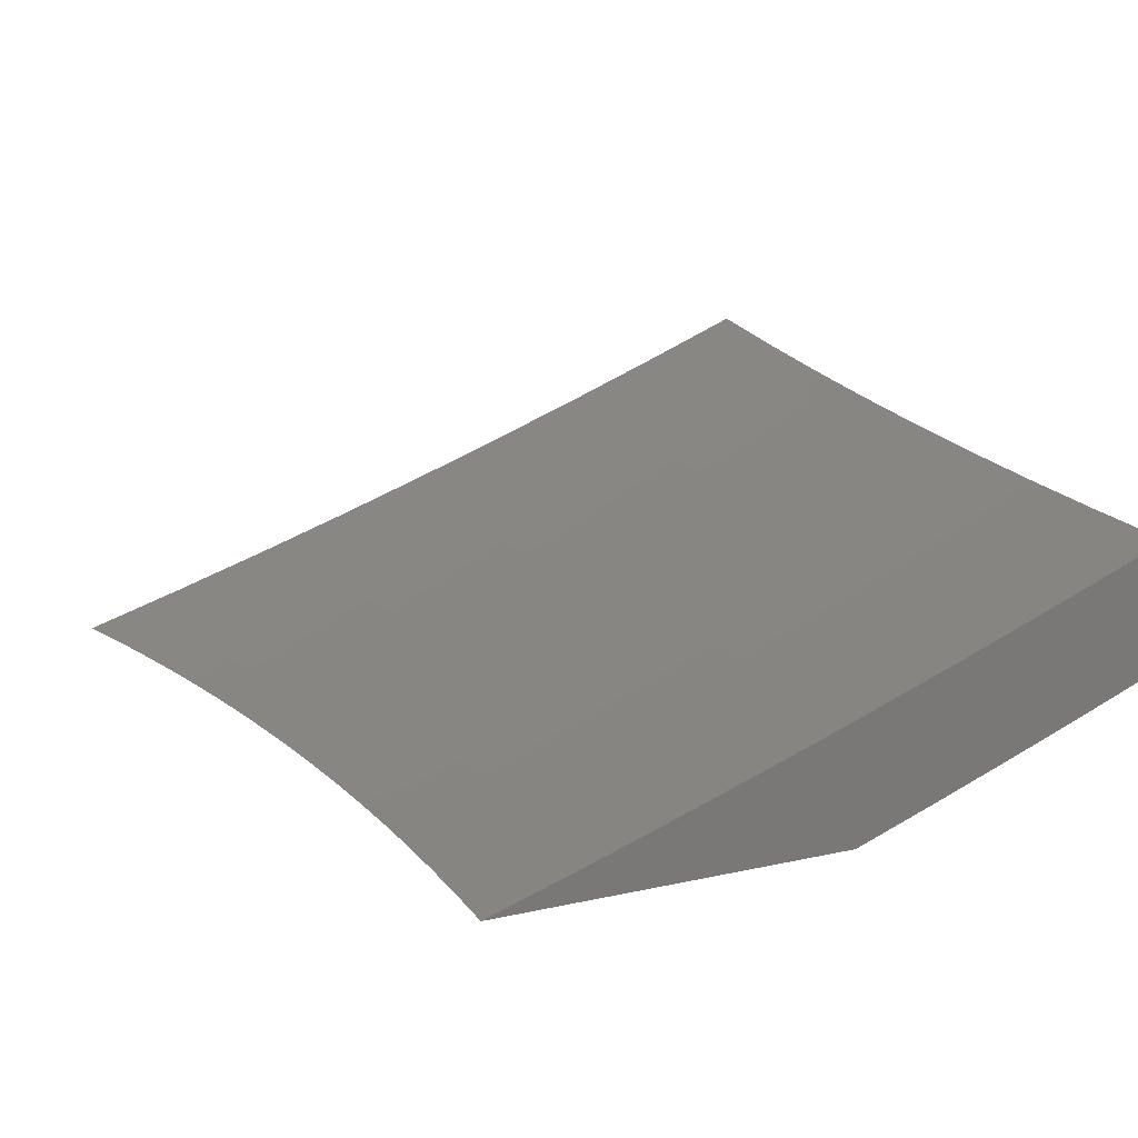
<metadata>
{"format":"stl","ext":"stl","renderer":"f3d","projection":"perspective","resolution":1024,"background":"white","views":[{"elev":17.6,"azim":66.4,"up":"+Z"}]}
</metadata>
<code>
# stl→obj: 414 verts, 824 faces
v 4.477e-34 3.73 -10.97
v 0 3.639 -11
v -0.0559 3.699 -10.98
v -0.06321 3.639 -11
v -0.1121 3.698 -10.98
v -0.1264 3.637 -11
v -0.1686 3.696 -10.98
v -0.1896 3.635 -11
v -0.2255 3.693 -10.98
v -0.2527 3.631 -11
v -0.2826 3.689 -10.98
v -0.3158 3.626 -11
v -0.3399 3.684 -10.98
v -0.3788 3.62 -11
v -0.3975 3.679 -10.98
v -0.4417 3.614 -11
v -0.4553 3.672 -10.98
v -0.5045 3.606 -11
v -0.5129 3.665 -10.98
v -0.5716 3.657 -10.98
v -0.5213 3.725 -10.96
v -0.5809 3.716 -10.96
v -0.5297 3.784 -10.93
v -0.5902 3.775 -10.93
v -0.5381 3.843 -10.91
v -0.5995 3.834 -10.91
v -0.5464 3.902 -10.88
v -0.6088 3.894 -10.88
v -0.5548 3.962 -10.86
v -0.6181 3.953 -10.86
v -0.6256 4 -10.84
v -0.6808 3.943 -10.86
v -0.7505 4 -10.83
v -0.7551 3.99 -10.84
v -0.8194 3.978 -10.84
v -0.744 3.932 -10.86
v -0.8074 3.92 -10.86
v -0.7329 3.873 -10.88
v -0.7953 3.861 -10.88
v -0.7218 3.814 -10.91
v -0.7833 3.803 -10.91
v -0.7107 3.755 -10.93
v -0.7712 3.744 -10.93
v -0.6995 3.697 -10.96
v -0.7591 3.685 -10.96
v -0.6884 3.638 -10.98
v -0.747 3.627 -10.98
v -0.692 3.576 -11
v -0.7541 3.564 -11
v -0.5672 3.597 -11
v -0.6299 3.648 -10.98
v -0.6401 3.707 -10.96
v -0.6503 3.766 -10.93
v -0.6605 3.825 -10.91
v -0.6707 3.884 -10.88
v -0.6297 3.587 -11
v -0.8057 3.614 -10.98
v -0.8159 3.551 -11
v -0.8644 3.601 -10.98
v -0.8775 3.537 -11
v -0.9233 3.587 -10.98
v -0.9389 3.522 -11
v -0.9699 3.576 -10.98
v -1 3.506 -11
v -1 3.63 -10.96
v -1 3.754 -10.91
v -0.9532 3.704 -10.93
v -0.9856 3.634 -10.96
v -1 3.877 -10.86
v -0.983 3.82 -10.88
v -0.9681 3.762 -10.91
v -0.8924 3.718 -10.93
v -0.8785 3.66 -10.96
v -0.8187 3.673 -10.96
v -1 4 -10.81
v -0.9483 3.951 -10.84
v -0.9979 3.878 -10.86
v -0.9204 3.835 -10.88
v -0.9064 3.776 -10.91
v -0.8448 3.79 -10.91
v -0.8318 3.732 -10.93
v -0.8753 4 -10.82
v -0.8838 3.965 -10.84
v -0.8708 3.907 -10.86
v -0.5006 4 -10.85
v -0.4922 3.969 -10.86
v -0.4848 3.91 -10.88
v -0.4774 3.851 -10.91
v -0.4701 3.791 -10.93
v -0.4627 3.732 -10.96
v -0.4297 3.976 -10.86
v -0.3755 4 -10.85
v -0.3674 3.982 -10.86
v -0.3054 3.987 -10.86
v -0.3009 3.928 -10.88
v -0.2401 3.932 -10.88
v -0.2364 3.872 -10.91
v -0.1768 3.875 -10.91
v -0.1741 3.815 -10.93
v -0.1158 3.818 -10.93
v -0.1139 3.758 -10.96
v -0.0568 3.759 -10.96
v -0.2504 4 -10.86
v -0.2437 3.991 -10.86
v -0.1796 3.935 -10.88
v -0.1176 3.877 -10.91
v -0.05771 3.819 -10.93
v 1.194e-33 3.82 -10.93
v -0.1823 3.995 -10.86
v -0.1252 4 -10.86
v -0.1212 3.997 -10.86
v -0.06042 3.998 -10.86
v -0.05952 3.938 -10.88
v 0 4 -10.86
v 1.343e-33 3.91 -10.9
v -0.05861 3.879 -10.91
v -0.1194 3.937 -10.88
v -0.1714 3.756 -10.96
v -0.2328 3.812 -10.93
v -0.2963 3.868 -10.91
v -0.3619 3.923 -10.88
v -0.2291 3.753 -10.96
v -0.2917 3.809 -10.93
v -0.3564 3.863 -10.91
v -0.4232 3.917 -10.88
v -0.2871 3.749 -10.96
v -0.3509 3.804 -10.93
v -0.4168 3.858 -10.91
v -0.3454 3.744 -10.96
v -0.4104 3.798 -10.93
v -0.404 3.738 -10.96
v -0.8578 3.848 -10.88
v -0.9344 3.893 -10.86
v -0.9382 3.646 -10.96
v -1 3.193 -10.96
v -1 3.076 -11
v -0.968 3.144 -10.98
v -0.9393 3.094 -11
v -0.9186 3.158 -10.98
v -0.8783 3.111 -11
v -0.8691 3.172 -10.98
v -0.8169 3.127 -11
v -0.8197 3.184 -10.98
v -0.7552 3.142 -11
v -0.7675 3.197 -10.98
v -0.7153 3.208 -10.98
v -0.7275 3.263 -10.96
v -0.6745 3.274 -10.96
v -0.6858 3.328 -10.94
v -0.632 3.339 -10.94
v -0.6424 3.394 -10.92
v -0.5878 3.403 -10.92
v -0.5973 3.458 -10.9
v -0.542 3.467 -10.9
v -0.5507 3.522 -10.88
v -0.4945 3.53 -10.88
v -0.5022 3.585 -10.86
v -0.4455 3.592 -10.86
v -0.4523 3.647 -10.84
v -0.3949 3.654 -10.84
v -0.4009 3.709 -10.82
v -0.3428 3.715 -10.82
v -0.3479 3.77 -10.8
v -0.2892 3.775 -10.8
v -0.2935 3.83 -10.78
v -0.2342 3.834 -10.78
v -0.2375 3.889 -10.76
v -0.1777 3.892 -10.76
v -0.1802 3.948 -10.73
v -0.1198 3.95 -10.73
v -0.1252 4 -10.71
v -0.05973 3.951 -10.73
v 0 4 -10.71
v 0 3.905 -10.75
v -0.05889 3.896 -10.76
v -0.05805 3.84 -10.78
v -0.1164 3.839 -10.78
v -0.1148 3.784 -10.8
v -0.1726 3.781 -10.8
v -0.1701 3.726 -10.82
v -0.2274 3.723 -10.82
v -0.224 3.667 -10.84
v -0.2807 3.664 -10.84
v -0.2765 3.608 -10.86
v -0.3326 3.604 -10.86
v -0.3275 3.548 -10.88
v -0.3829 3.543 -10.88
v -0.3769 3.487 -10.9
v -0.4318 3.481 -10.9
v -0.4249 3.426 -10.92
v -0.479 3.419 -10.92
v -0.4713 3.364 -10.94
v -0.5248 3.356 -10.94
v -0.5161 3.301 -10.96
v -0.5688 3.293 -10.96
v -0.5593 3.238 -10.98
v -0.6112 3.229 -10.98
v -0.5685 3.18 -11
v -0.631 3.168 -11
v -0.6632 3.219 -10.98
v -0.6933 3.156 -11
v -0.5058 3.19 -11
v -0.5075 3.246 -10.98
v -0.4635 3.309 -10.96
v -0.418 3.371 -10.94
v -0.3709 3.432 -10.92
v -0.3223 3.493 -10.9
v -0.2722 3.553 -10.88
v -0.2206 3.612 -10.86
v -0.1675 3.67 -10.84
v -0.1131 3.728 -10.82
v -0.05721 3.785 -10.8
v 0 3.809 -10.79
v -0.4429 3.199 -11
v -0.4558 3.253 -10.98
v -0.4111 3.315 -10.96
v -0.3649 3.377 -10.94
v -0.3172 3.437 -10.92
v -0.2679 3.497 -10.9
v -0.2172 3.556 -10.88
v -0.165 3.615 -10.86
v -0.1114 3.672 -10.84
v -0.05637 3.729 -10.82
v 0 3.713 -10.83
v -0.4043 3.26 -10.98
v -0.3799 3.206 -11
v -0.3529 3.265 -10.98
v -0.3167 3.213 -11
v -0.3018 3.27 -10.98
v -0.2535 3.218 -11
v -0.2509 3.274 -10.98
v -0.1902 3.222 -11
v -0.2002 3.278 -10.98
v -0.1497 3.28 -10.98
v -0.1523 3.336 -10.96
v -0.1012 3.338 -10.96
v -0.1029 3.394 -10.94
v -0.05132 3.395 -10.94
v -0.05216 3.451 -10.92
v 0 3.423 -10.93
v 0 3.52 -10.9
v -0.1268 3.225 -11
v -0.09955 3.282 -10.98
v -0.05047 3.339 -10.96
v 0 3.325 -10.97
v -0.06341 3.227 -11
v -0.04963 3.283 -10.98
v 0 3.228 -11
v 0 3.617 -10.86
v -0.05385 3.562 -10.88
v -0.053 3.507 -10.9
v -0.1046 3.45 -10.92
v -0.1548 3.392 -10.94
v -0.2036 3.334 -10.96
v -0.05553 3.674 -10.84
v -0.05469 3.618 -10.86
v -0.108 3.561 -10.88
v -0.1063 3.505 -10.9
v -0.1599 3.503 -10.9
v -0.1574 3.448 -10.92
v -0.2104 3.445 -10.92
v -0.207 3.389 -10.94
v -0.2594 3.386 -10.94
v -0.2552 3.33 -10.96
v -0.3069 3.326 -10.96
v -0.2504 4 -10.71
v -0.2409 3.945 -10.73
v -0.2977 3.885 -10.76
v -0.353 3.825 -10.78
v -0.4069 3.764 -10.8
v -0.4592 3.703 -10.82
v -0.51 3.64 -10.84
v -0.5593 3.577 -10.86
v -0.6068 3.513 -10.88
v -0.6527 3.448 -10.9
v -0.697 3.383 -10.92
v -0.7397 3.317 -10.94
v -0.7806 3.251 -10.96
v -0.8336 3.239 -10.96
v -0.8839 3.226 -10.96
v -0.3755 4 -10.71
v -0.3062 3.996 -10.71
v -0.3019 3.941 -10.73
v -0.5006 4 -10.7
v -0.4307 3.985 -10.71
v -0.3683 3.991 -10.71
v -0.3632 3.936 -10.73
v -0.3581 3.881 -10.76
v -0.6256 4 -10.69
v -0.5562 3.97 -10.71
v -0.4933 3.978 -10.71
v -0.4865 3.923 -10.73
v -0.4248 3.93 -10.73
v -0.4797 3.868 -10.76
v -0.4188 3.875 -10.76
v -0.4729 3.813 -10.78
v -0.4128 3.82 -10.78
v -0.466 3.758 -10.8
v -0.7505 4 -10.69
v -0.6825 3.951 -10.71
v -0.6195 3.961 -10.71
v -0.6109 3.906 -10.73
v -0.5485 3.915 -10.73
v -0.6023 3.852 -10.76
v -0.5408 3.86 -10.76
v -0.5937 3.797 -10.78
v -0.5331 3.805 -10.78
v -0.5851 3.742 -10.8
v -0.5254 3.75 -10.8
v -0.5765 3.687 -10.82
v -0.5177 3.695 -10.82
v -0.5679 3.632 -10.84
v -0.8753 4 -10.68
v -0.8205 3.982 -10.69
v -0.7561 3.995 -10.69
v -0.7458 3.94 -10.71
v -0.8093 3.928 -10.71
v -0.7982 3.874 -10.73
v -0.8609 3.861 -10.73
v -0.8488 3.807 -10.76
v -0.9107 3.793 -10.76
v -0.8977 3.739 -10.78
v -0.9723 3.779 -10.76
v -0.9585 3.725 -10.78
v -1 3.772 -10.76
v -1 3.657 -10.8
v -1 4 -10.66
v -0.9496 3.955 -10.69
v -0.885 3.969 -10.69
v -0.8729 3.915 -10.71
v -1 3.886 -10.71
v -0.9366 3.901 -10.71
v -0.9861 3.832 -10.73
v -1 3.542 -10.84
v -0.9872 3.603 -10.82
v -0.9308 3.617 -10.82
v -0.9447 3.671 -10.8
v -0.8718 3.631 -10.82
v -0.8848 3.685 -10.8
v -0.8246 3.698 -10.8
v -0.8367 3.753 -10.78
v -0.7758 3.765 -10.78
v -0.787 3.82 -10.76
v -0.7252 3.831 -10.76
v -0.7355 3.886 -10.73
v -0.673 3.897 -10.73
v -1 3.426 -10.88
v -0.9577 3.495 -10.86
v -0.9725 3.549 -10.84
v -0.917 3.563 -10.84
v -0.8588 3.577 -10.84
v -0.8125 3.644 -10.82
v -0.7645 3.711 -10.8
v -0.7149 3.777 -10.78
v -0.6636 3.842 -10.76
v -1 3.31 -10.92
v -0.981 3.373 -10.9
v -0.9966 3.427 -10.88
v -0.943 3.441 -10.88
v -0.9282 3.387 -10.9
v -0.9654 3.32 -10.92
v -0.9135 3.334 -10.92
v -0.9498 3.266 -10.94
v -0.8987 3.28 -10.94
v -0.9342 3.212 -10.96
v -0.9844 3.198 -10.96
v -0.8475 3.293 -10.94
v -0.8614 3.347 -10.92
v -0.8753 3.401 -10.9
v -0.8892 3.455 -10.88
v -0.9031 3.509 -10.86
v -0.7936 3.305 -10.94
v -0.8067 3.36 -10.92
v -0.8197 3.414 -10.9
v -0.8327 3.468 -10.88
v -0.8457 3.523 -10.86
v -0.9237 3.847 -10.73
v -0.7518 3.372 -10.92
v -0.764 3.426 -10.9
v -0.7761 3.481 -10.88
v -0.7883 3.535 -10.86
v -0.8004 3.59 -10.84
v -0.6216 3.284 -10.96
v -0.5783 3.348 -10.94
v -0.5334 3.411 -10.92
v -0.4868 3.474 -10.9
v -0.4386 3.537 -10.88
v -0.3889 3.598 -10.86
v -0.3377 3.659 -10.84
v -0.285 3.719 -10.82
v -0.2308 3.779 -10.8
v -0.1751 3.837 -10.78
v -0.1181 3.895 -10.76
v -0.7083 3.438 -10.9
v -0.7196 3.492 -10.88
v -0.6631 3.503 -10.88
v -0.7308 3.547 -10.86
v -0.6735 3.558 -10.86
v -0.6163 3.568 -10.86
v -0.7421 3.602 -10.84
v -0.6838 3.613 -10.84
v -0.6257 3.623 -10.84
v -0.7533 3.656 -10.82
v -0.6942 3.667 -10.82
v -0.6352 3.678 -10.82
v -0.7046 3.722 -10.8
v -0.6541 3.787 -10.78
v -0.6447 3.732 -10.8
v -0.3589 3.321 -10.96
v -0.3121 3.382 -10.94
v -0.2637 3.441 -10.92
v -0.2138 3.501 -10.9
v -0.1625 3.559 -10.88
v -0.1097 3.617 -10.86
f 1 2 3
f 3 2 4
f 3 4 5
f 5 4 6
f 5 6 7
f 7 6 8
f 7 8 9
f 9 8 10
f 9 10 11
f 11 10 12
f 11 12 13
f 13 12 14
f 13 14 15
f 15 14 16
f 15 16 17
f 17 16 18
f 17 18 19
f 19 18 20
f 19 20 21
f 21 20 22
f 21 22 23
f 23 22 24
f 23 24 25
f 25 24 26
f 25 26 27
f 27 26 28
f 27 28 29
f 29 28 30
f 29 30 31
f 31 30 32
f 31 32 33
f 33 32 34
f 33 34 35
f 35 34 36
f 35 36 37
f 37 36 38
f 37 38 39
f 39 38 40
f 39 40 41
f 41 40 42
f 41 42 43
f 43 42 44
f 43 44 45
f 45 44 46
f 45 46 47
f 47 46 48
f 47 48 49
f 18 50 20
f 20 50 51
f 20 51 22
f 22 51 52
f 22 52 24
f 24 52 53
f 24 53 26
f 26 53 54
f 26 54 28
f 28 54 55
f 28 55 30
f 30 55 32
f 50 56 51
f 51 56 46
f 51 46 44
f 56 48 46
f 47 49 57
f 57 49 58
f 57 58 59
f 59 58 60
f 59 60 61
f 61 60 62
f 61 62 63
f 63 62 64
f 63 64 65
f 66 67 65
f 65 67 68
f 65 68 63
f 63 68 61
f 69 70 66
f 66 70 71
f 66 71 67
f 67 71 72
f 67 72 73
f 73 72 74
f 73 74 57
f 57 74 47
f 75 76 69
f 69 76 77
f 69 77 70
f 70 77 78
f 70 78 79
f 79 78 80
f 79 80 81
f 81 80 43
f 81 43 45
f 75 82 76
f 76 82 83
f 76 83 84
f 84 83 37
f 84 37 39
f 83 82 35
f 35 82 33
f 31 85 29
f 29 85 86
f 29 86 27
f 27 86 87
f 27 87 25
f 25 87 88
f 25 88 23
f 23 88 89
f 23 89 21
f 21 89 90
f 21 90 19
f 19 90 17
f 86 85 91
f 91 85 92
f 91 92 93
f 93 92 94
f 93 94 95
f 95 94 96
f 95 96 97
f 97 96 98
f 97 98 99
f 99 98 100
f 99 100 101
f 101 100 102
f 101 102 3
f 3 102 1
f 92 103 94
f 94 103 104
f 94 104 96
f 96 104 105
f 96 105 98
f 98 105 106
f 98 106 100
f 100 106 107
f 100 107 102
f 102 107 108
f 102 108 1
f 104 103 109
f 109 103 110
f 109 110 111
f 111 110 112
f 111 112 113
f 113 112 114
f 113 114 115
f 110 114 112
f 113 115 116
f 116 115 108
f 116 108 107
f 107 106 116
f 116 106 117
f 116 117 113
f 113 117 111
f 3 5 101
f 101 5 118
f 101 118 99
f 99 118 119
f 99 119 97
f 97 119 120
f 97 120 95
f 95 120 121
f 95 121 93
f 93 121 91
f 109 111 117
f 109 117 105
f 105 117 106
f 5 7 118
f 118 7 122
f 118 122 119
f 119 122 123
f 119 123 120
f 120 123 124
f 120 124 121
f 121 124 125
f 121 125 91
f 91 125 86
f 104 109 105
f 7 9 122
f 122 9 126
f 122 126 123
f 123 126 127
f 123 127 124
f 124 127 128
f 124 128 125
f 125 128 87
f 125 87 86
f 9 11 126
f 126 11 129
f 126 129 127
f 127 129 130
f 127 130 128
f 128 130 88
f 128 88 87
f 11 13 129
f 129 13 131
f 129 131 130
f 130 131 89
f 130 89 88
f 13 15 131
f 131 15 90
f 131 90 89
f 17 90 15
f 51 44 52
f 52 44 42
f 52 42 53
f 53 42 40
f 53 40 54
f 54 40 38
f 54 38 55
f 55 38 36
f 55 36 32
f 32 36 34
f 81 45 74
f 74 45 47
f 43 80 41
f 41 80 132
f 41 132 39
f 39 132 84
f 83 35 37
f 79 81 72
f 72 81 74
f 80 78 132
f 132 78 133
f 132 133 84
f 84 133 76
f 57 59 73
f 73 59 134
f 73 134 67
f 67 134 68
f 70 79 71
f 71 79 72
f 77 76 133
f 133 78 77
f 68 134 61
f 61 134 59
f 135 136 137
f 137 136 138
f 137 138 139
f 139 138 140
f 139 140 141
f 141 140 142
f 141 142 143
f 143 142 144
f 143 144 145
f 145 144 146
f 145 146 147
f 147 146 148
f 147 148 149
f 149 148 150
f 149 150 151
f 151 150 152
f 151 152 153
f 153 152 154
f 153 154 155
f 155 154 156
f 155 156 157
f 157 156 158
f 157 158 159
f 159 158 160
f 159 160 161
f 161 160 162
f 161 162 163
f 163 162 164
f 163 164 165
f 165 164 166
f 165 166 167
f 167 166 168
f 167 168 169
f 169 168 170
f 169 170 171
f 171 170 172
f 171 172 173
f 173 172 174
f 174 172 175
f 174 175 176
f 176 175 177
f 176 177 178
f 178 177 179
f 178 179 180
f 180 179 181
f 180 181 182
f 182 181 183
f 182 183 184
f 184 183 185
f 184 185 186
f 186 185 187
f 186 187 188
f 188 187 189
f 188 189 190
f 190 189 191
f 190 191 192
f 192 191 193
f 192 193 194
f 194 193 195
f 194 195 196
f 196 195 197
f 196 197 198
f 198 197 199
f 199 197 200
f 199 200 201
f 201 200 146
f 201 146 144
f 198 202 196
f 196 202 203
f 196 203 194
f 194 203 204
f 194 204 192
f 192 204 205
f 192 205 190
f 190 205 206
f 190 206 188
f 188 206 207
f 188 207 186
f 186 207 208
f 186 208 184
f 184 208 209
f 184 209 182
f 182 209 210
f 182 210 180
f 180 210 211
f 180 211 178
f 178 211 212
f 178 212 176
f 176 212 213
f 176 213 174
f 202 214 203
f 203 214 215
f 203 215 204
f 204 215 216
f 204 216 205
f 205 216 217
f 205 217 206
f 206 217 218
f 206 218 207
f 207 218 219
f 207 219 208
f 208 219 220
f 208 220 209
f 209 220 221
f 209 221 210
f 210 221 222
f 210 222 211
f 211 222 223
f 211 223 212
f 212 223 224
f 212 224 213
f 215 214 225
f 225 214 226
f 225 226 227
f 227 226 228
f 227 228 229
f 229 228 230
f 229 230 231
f 231 230 232
f 231 232 233
f 233 232 234
f 233 234 235
f 235 234 236
f 235 236 237
f 237 236 238
f 237 238 239
f 239 238 240
f 239 240 241
f 232 242 234
f 234 242 243
f 234 243 236
f 236 243 244
f 236 244 238
f 238 244 245
f 238 245 240
f 242 246 243
f 243 246 247
f 243 247 244
f 244 247 245
f 246 248 247
f 247 248 245
f 249 250 241
f 241 250 251
f 241 251 239
f 239 251 252
f 239 252 237
f 237 252 253
f 237 253 235
f 235 253 254
f 235 254 233
f 233 254 231
f 224 255 249
f 249 255 256
f 249 256 250
f 250 256 257
f 250 257 258
f 258 257 259
f 258 259 260
f 260 259 261
f 260 261 262
f 262 261 263
f 262 263 264
f 264 263 265
f 264 265 229
f 229 265 227
f 171 266 169
f 169 266 267
f 169 267 167
f 167 267 268
f 167 268 165
f 165 268 269
f 165 269 163
f 163 269 270
f 163 270 161
f 161 270 271
f 161 271 159
f 159 271 272
f 159 272 157
f 157 272 273
f 157 273 155
f 155 273 274
f 155 274 153
f 153 274 275
f 153 275 151
f 151 275 276
f 151 276 149
f 149 276 277
f 149 277 147
f 147 277 278
f 147 278 145
f 145 278 279
f 145 279 143
f 143 279 280
f 143 280 141
f 141 280 139
f 281 282 266
f 266 282 283
f 266 283 267
f 267 283 268
f 284 285 281
f 281 285 286
f 281 286 282
f 282 286 287
f 282 287 283
f 283 287 288
f 283 288 268
f 268 288 269
f 289 290 284
f 284 290 291
f 284 291 285
f 285 291 292
f 285 292 293
f 293 292 294
f 293 294 295
f 295 294 296
f 295 296 297
f 297 296 298
f 297 298 270
f 270 298 271
f 299 300 289
f 289 300 301
f 289 301 290
f 290 301 302
f 290 302 303
f 303 302 304
f 303 304 305
f 305 304 306
f 305 306 307
f 307 306 308
f 307 308 309
f 309 308 310
f 309 310 311
f 311 310 312
f 311 312 272
f 272 312 273
f 313 314 299
f 299 314 315
f 299 315 316
f 316 315 317
f 316 317 318
f 318 317 319
f 318 319 320
f 320 319 321
f 320 321 322
f 322 321 323
f 322 323 324
f 324 323 325
f 324 325 326
f 327 328 313
f 313 328 329
f 313 329 314
f 314 329 330
f 314 330 317
f 317 330 319
f 327 331 328
f 328 331 332
f 328 332 329
f 329 332 330
f 332 331 333
f 333 331 325
f 333 325 323
f 334 335 326
f 326 335 336
f 326 336 337
f 337 336 338
f 337 338 339
f 339 338 340
f 339 340 341
f 341 340 342
f 341 342 343
f 343 342 344
f 343 344 345
f 345 344 346
f 345 346 300
f 300 346 301
f 347 348 334
f 334 348 349
f 334 349 335
f 335 349 350
f 335 350 336
f 336 350 351
f 336 351 338
f 338 351 352
f 338 352 340
f 340 352 353
f 340 353 342
f 342 353 354
f 342 354 344
f 344 354 355
f 344 355 346
f 346 355 302
f 346 302 301
f 356 357 347
f 347 357 358
f 347 358 359
f 359 358 357
f 359 357 360
f 360 357 361
f 360 361 362
f 362 361 363
f 362 363 364
f 364 363 365
f 364 365 280
f 280 365 139
f 135 363 356
f 356 363 361
f 356 361 357
f 137 366 135
f 135 366 365
f 135 365 363
f 139 365 137
f 137 365 366
f 348 347 359
f 280 279 364
f 364 279 367
f 364 367 362
f 362 367 368
f 362 368 360
f 360 368 369
f 360 369 359
f 359 369 370
f 359 370 348
f 348 370 371
f 348 371 349
f 349 371 350
f 279 278 367
f 367 278 372
f 367 372 368
f 368 372 373
f 368 373 369
f 369 373 374
f 369 374 370
f 370 374 375
f 370 375 371
f 371 375 376
f 371 376 350
f 350 376 351
f 324 326 337
f 322 324 339
f 339 324 337
f 323 321 333
f 333 321 377
f 333 377 332
f 332 377 330
f 278 277 372
f 372 277 378
f 372 378 373
f 373 378 379
f 373 379 374
f 374 379 380
f 374 380 375
f 375 380 381
f 375 381 376
f 376 381 382
f 376 382 351
f 351 382 352
f 320 322 341
f 341 322 339
f 330 377 319
f 319 377 321
f 146 200 148
f 148 200 383
f 148 383 150
f 150 383 384
f 150 384 152
f 152 384 385
f 152 385 154
f 154 385 386
f 154 386 156
f 156 386 387
f 156 387 158
f 158 387 388
f 158 388 160
f 160 388 389
f 160 389 162
f 162 389 390
f 162 390 164
f 164 390 391
f 164 391 166
f 166 391 392
f 166 392 168
f 168 392 393
f 168 393 170
f 170 393 172
f 378 277 276
f 379 378 394
f 394 378 276
f 394 276 275
f 380 379 395
f 395 379 394
f 395 394 396
f 396 394 275
f 396 275 274
f 381 380 397
f 397 380 395
f 397 395 398
f 398 395 396
f 398 396 399
f 399 396 274
f 399 274 273
f 382 381 400
f 400 381 397
f 400 397 401
f 401 397 398
f 401 398 402
f 402 398 399
f 402 399 312
f 312 399 273
f 352 382 403
f 403 382 400
f 403 400 404
f 404 400 401
f 404 401 405
f 405 401 402
f 405 402 310
f 310 402 312
f 352 403 353
f 353 403 406
f 353 406 354
f 354 406 407
f 354 407 355
f 355 407 304
f 355 304 302
f 406 403 404
f 320 341 343
f 320 343 318
f 318 343 345
f 318 345 316
f 316 345 300
f 316 300 299
f 315 314 317
f 200 197 383
f 383 197 195
f 383 195 384
f 384 195 193
f 384 193 385
f 385 193 191
f 385 191 386
f 386 191 189
f 386 189 387
f 387 189 187
f 387 187 388
f 388 187 185
f 388 185 389
f 389 185 183
f 389 183 390
f 390 183 181
f 390 181 391
f 391 181 179
f 391 179 392
f 392 179 177
f 392 177 393
f 393 177 175
f 393 175 172
f 406 404 408
f 408 404 405
f 408 405 308
f 308 405 310
f 406 408 407
f 407 408 306
f 407 306 304
f 306 408 308
f 215 225 216
f 216 225 409
f 216 409 217
f 217 409 410
f 217 410 218
f 218 410 411
f 218 411 219
f 219 411 412
f 219 412 220
f 220 412 413
f 220 413 221
f 221 413 414
f 221 414 222
f 222 414 255
f 222 255 223
f 223 255 224
f 311 272 271
f 309 311 298
f 298 311 271
f 307 309 296
f 296 309 298
f 305 307 294
f 294 307 296
f 303 305 292
f 292 305 294
f 290 303 291
f 291 303 292
f 225 227 409
f 409 227 265
f 409 265 410
f 410 265 263
f 410 263 411
f 411 263 261
f 411 261 412
f 412 261 259
f 412 259 413
f 413 259 257
f 413 257 414
f 414 257 256
f 414 256 255
f 270 269 297
f 297 269 288
f 297 288 295
f 295 288 287
f 295 287 293
f 293 287 286
f 293 286 285
f 229 231 264
f 264 231 254
f 264 254 262
f 262 254 253
f 262 253 260
f 260 253 252
f 260 252 258
f 258 252 251
f 258 251 250
f 69 325 75
f 75 325 331
f 75 331 327
f 325 69 326
f 326 69 66
f 326 66 334
f 334 66 65
f 334 65 347
f 347 65 64
f 347 64 356
f 356 64 135
f 135 64 136
f 62 201 64
f 64 201 144
f 64 144 142
f 201 62 199
f 199 62 60
f 199 60 58
f 199 58 198
f 198 58 49
f 198 49 202
f 202 49 48
f 202 48 214
f 214 48 56
f 214 56 50
f 214 50 226
f 226 50 18
f 226 18 228
f 228 18 16
f 228 16 14
f 228 14 230
f 230 14 12
f 230 12 232
f 232 12 10
f 232 10 242
f 242 10 8
f 242 8 6
f 242 6 246
f 246 6 4
f 246 4 248
f 248 4 2
f 142 140 64
f 64 140 138
f 64 138 136
f 114 110 173
f 173 110 171
f 171 110 103
f 171 103 266
f 266 103 92
f 266 92 85
f 266 85 281
f 281 85 31
f 281 31 284
f 284 31 33
f 284 33 289
f 289 33 82
f 289 82 75
f 327 313 75
f 75 313 299
f 75 299 289
f 1 241 2
f 2 241 240
f 2 240 245
f 241 1 249
f 249 1 108
f 249 108 224
f 224 108 115
f 224 115 114
f 173 174 114
f 114 174 213
f 114 213 224
f 245 248 2

</code>
